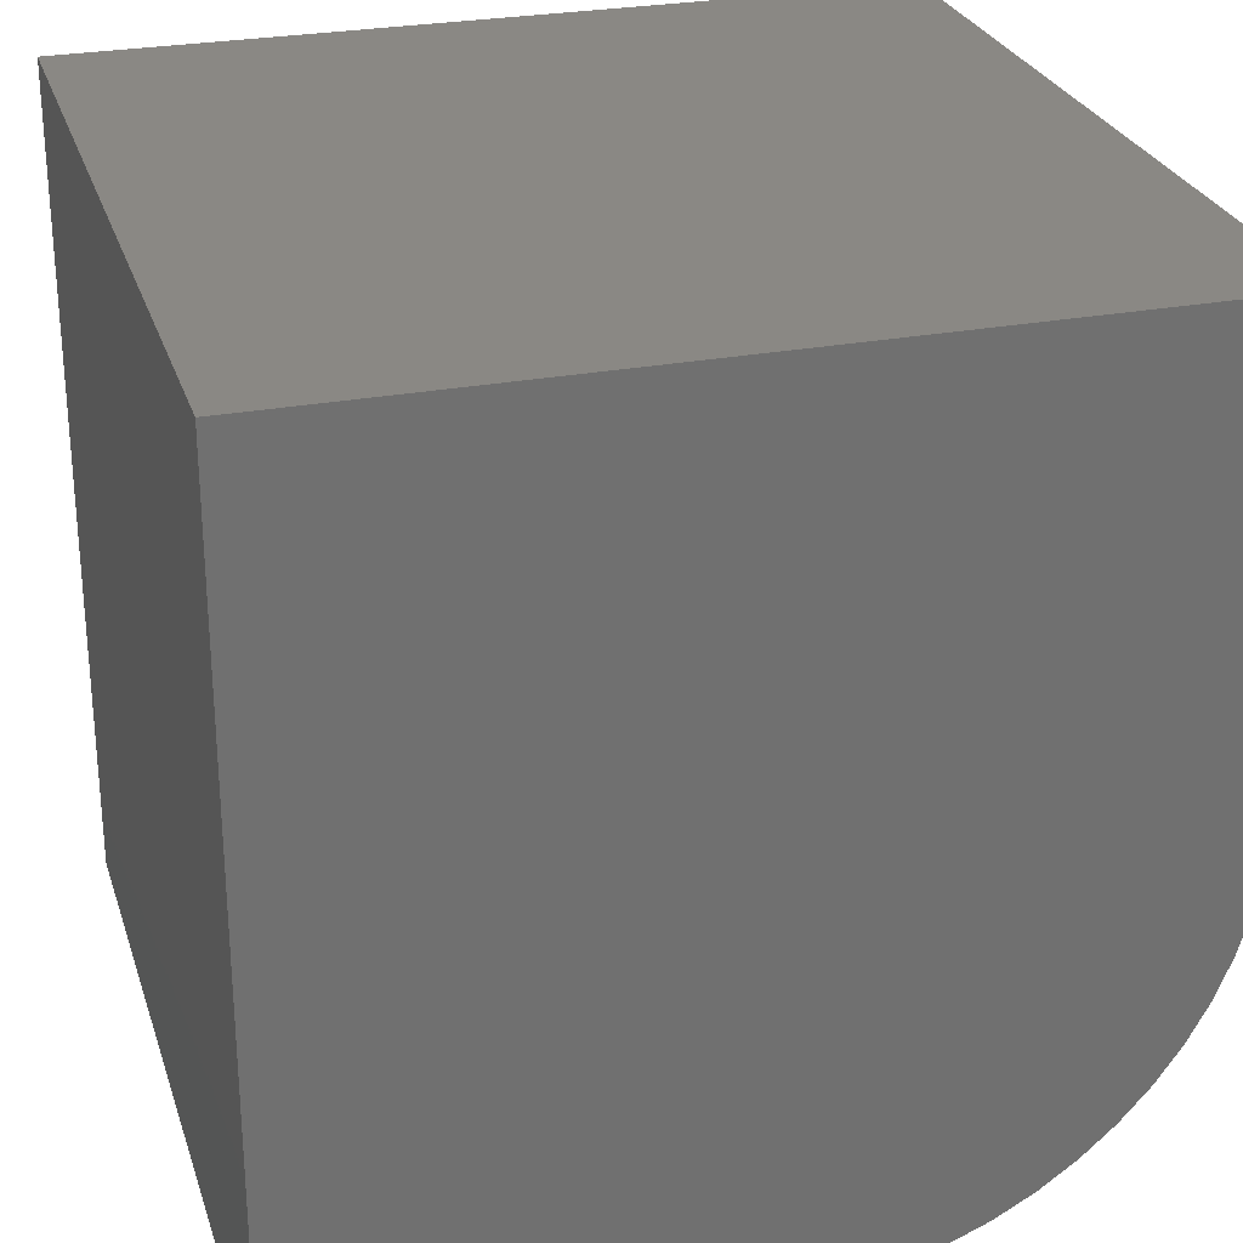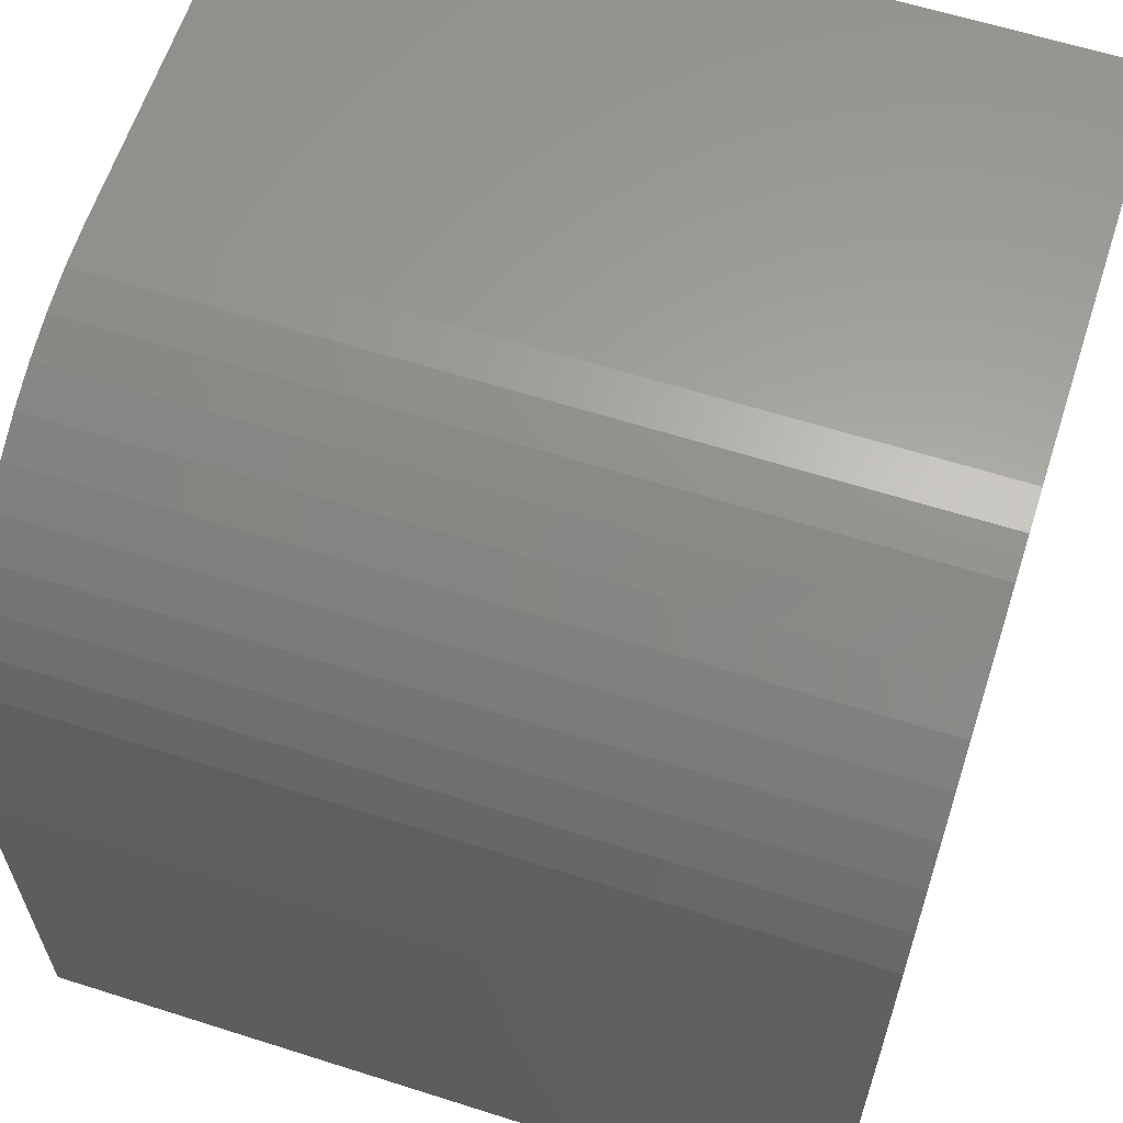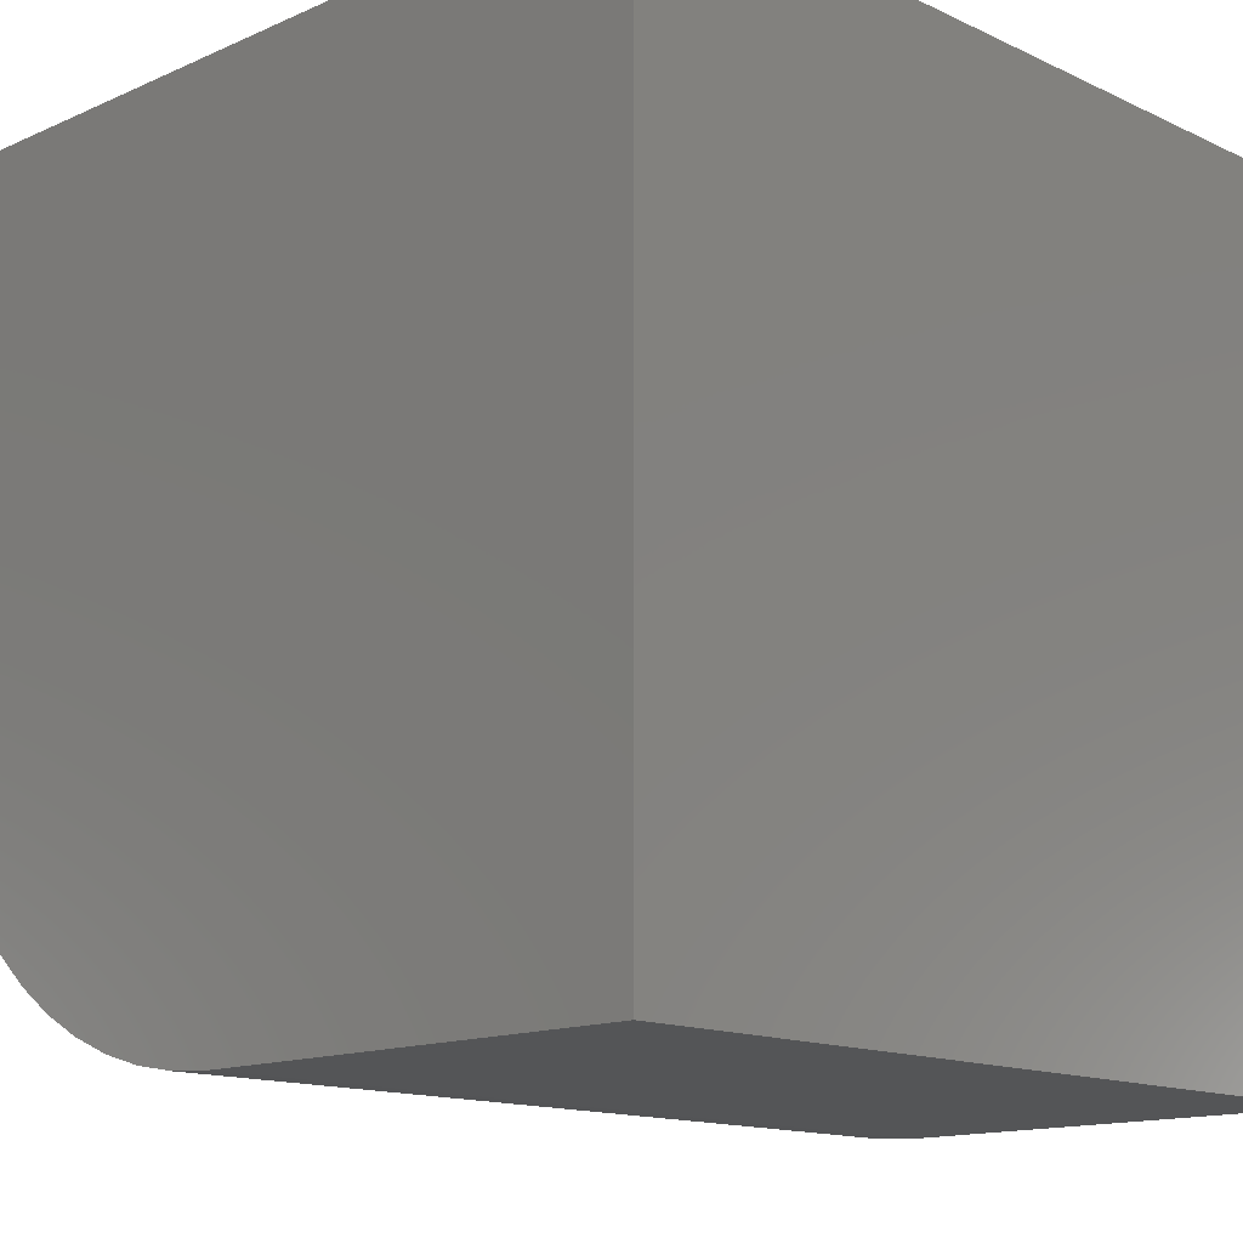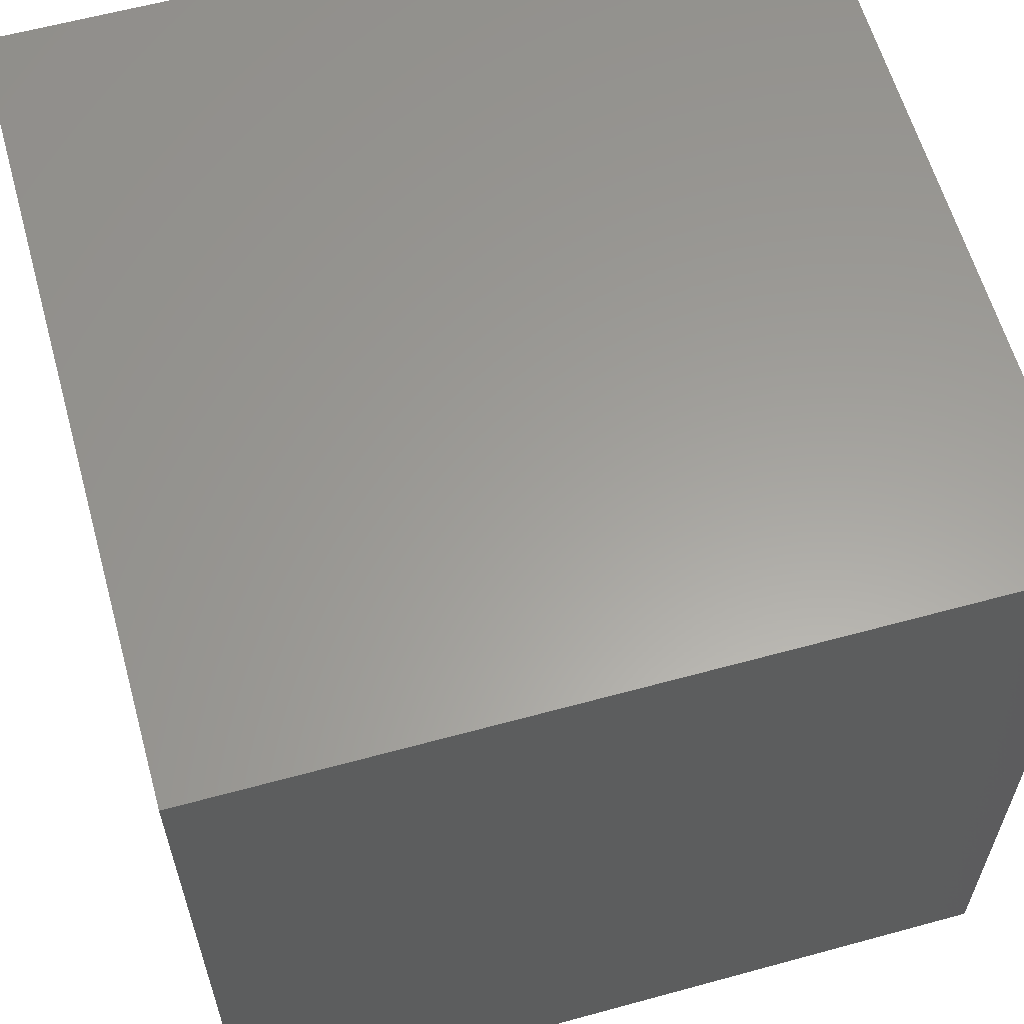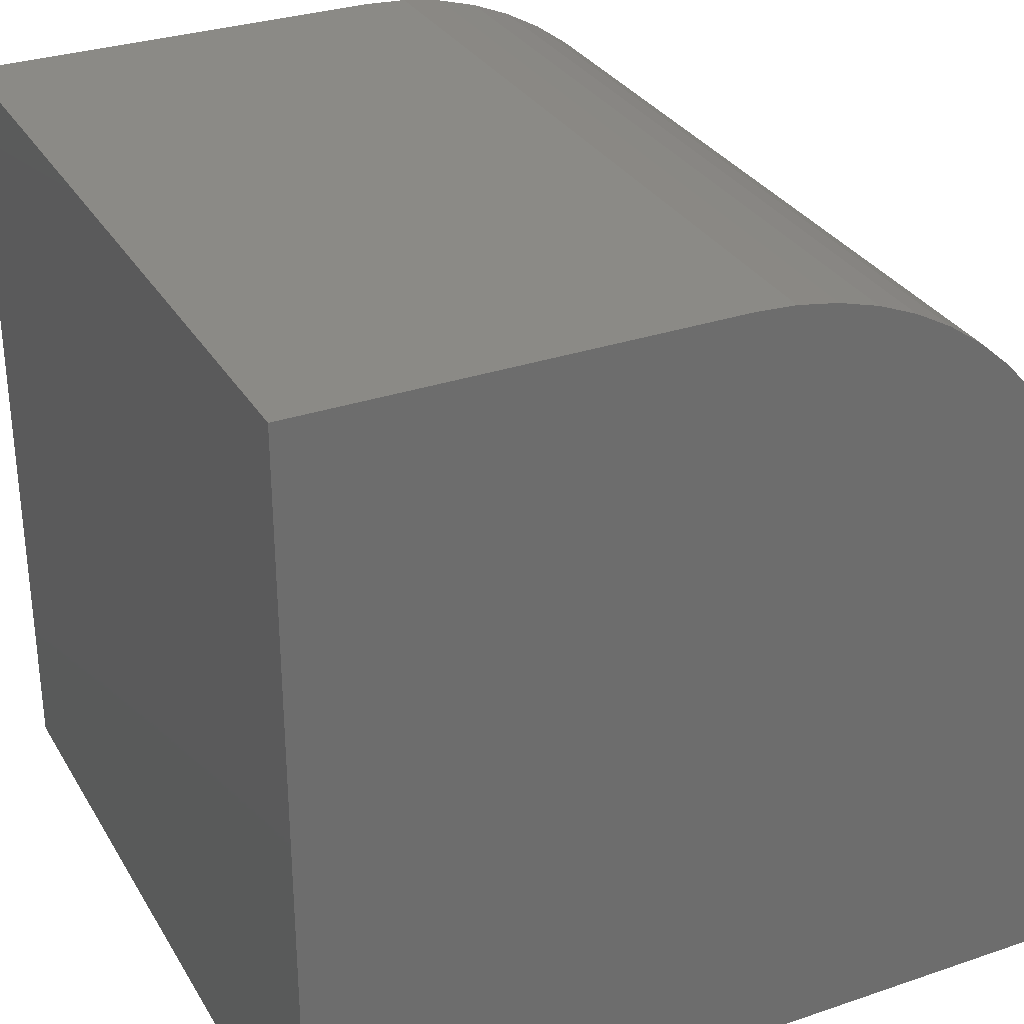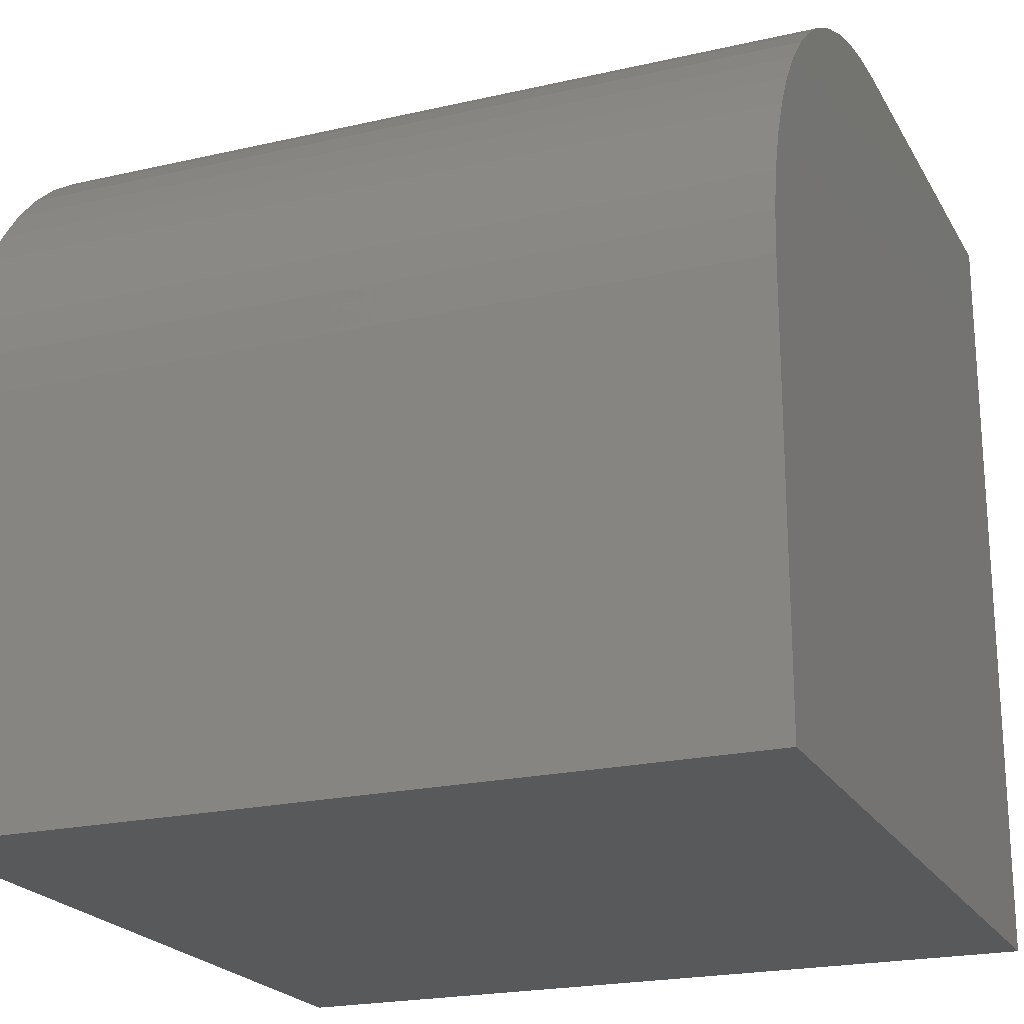
<metadata>
{"format":"stl","ext":"stl","renderer":"f3d","projection":"perspective","resolution":1024,"background":"white","views":[{"elev":27.1,"azim":-106.3,"up":"+Y"},{"elev":62.0,"azim":17.9,"up":"+Z"},{"elev":-14.0,"azim":134.2,"up":"+Y"},{"elev":60.8,"azim":164.4,"up":"+Y"},{"elev":31.0,"azim":-115.9,"up":"+Z"},{"elev":-21.5,"azim":22.2,"up":"+Z"}]}
</metadata>
<code>
# stl→obj: 36 verts, 68 faces
v 0 4.682 10
v 0 10 10
v 0 10 0
v 0 4.158 9.971
v 0 0 0
v 0 0 5.318
v 0 0.02944 5.842
v 0 0.1174 6.36
v 0 0.2627 6.865
v 0 0.4636 7.35
v 0 0.7176 7.809
v 0 1.021 8.237
v 0 2.191 9.282
v 0 2.65 9.536
v 0 1.371 8.629
v 0 1.763 8.979
v 0 3.135 9.737
v 0 3.64 9.883
v 10 4.682 10
v 10 10 10
v 10 0 5.318
v 10 0 0
v 10 10 0
v 10 0.4636 7.35
v 10 0.2627 6.865
v 10 0.7176 7.809
v 10 4.158 9.971
v 10 3.64 9.883
v 10 3.135 9.737
v 10 0.1174 6.36
v 10 0.02944 5.842
v 10 2.65 9.536
v 10 2.191 9.282
v 10 1.763 8.979
v 10 1.371 8.629
v 10 1.021 8.237
f 1 2 3
f 1 3 4
f 3 5 6
f 6 7 3
f 3 7 8
f 3 8 9
f 9 10 3
f 3 10 11
f 3 11 12
f 3 13 14
f 12 15 3
f 3 15 16
f 3 16 13
f 14 17 3
f 3 17 18
f 3 18 4
f 19 20 1
f 1 20 2
f 21 22 23
f 23 20 19
f 24 25 23
f 24 23 26
f 19 27 23
f 23 27 28
f 23 28 29
f 25 30 23
f 23 30 31
f 23 31 21
f 29 32 23
f 23 32 33
f 23 33 34
f 34 35 23
f 23 35 36
f 23 36 26
f 3 23 5
f 5 23 22
f 20 23 2
f 2 23 3
f 6 5 21
f 21 5 22
f 19 1 4
f 19 4 27
f 27 4 18
f 27 18 28
f 28 18 17
f 28 17 29
f 29 17 14
f 29 14 32
f 32 14 13
f 32 13 33
f 33 13 16
f 33 16 34
f 34 16 15
f 34 15 35
f 35 15 12
f 35 12 36
f 36 12 11
f 36 11 26
f 26 11 10
f 26 10 24
f 24 10 9
f 24 9 25
f 25 9 8
f 25 8 30
f 30 8 7
f 30 7 31
f 31 7 6
f 31 6 21

</code>
